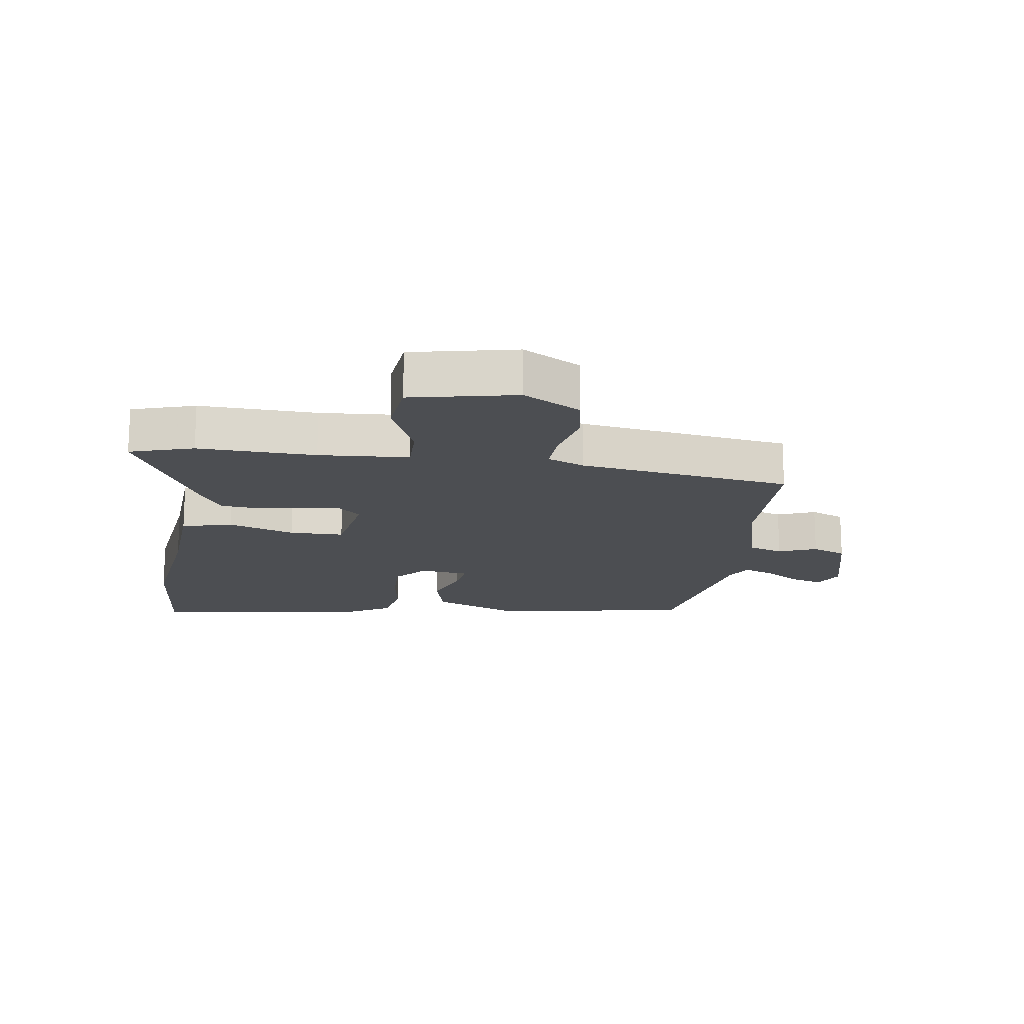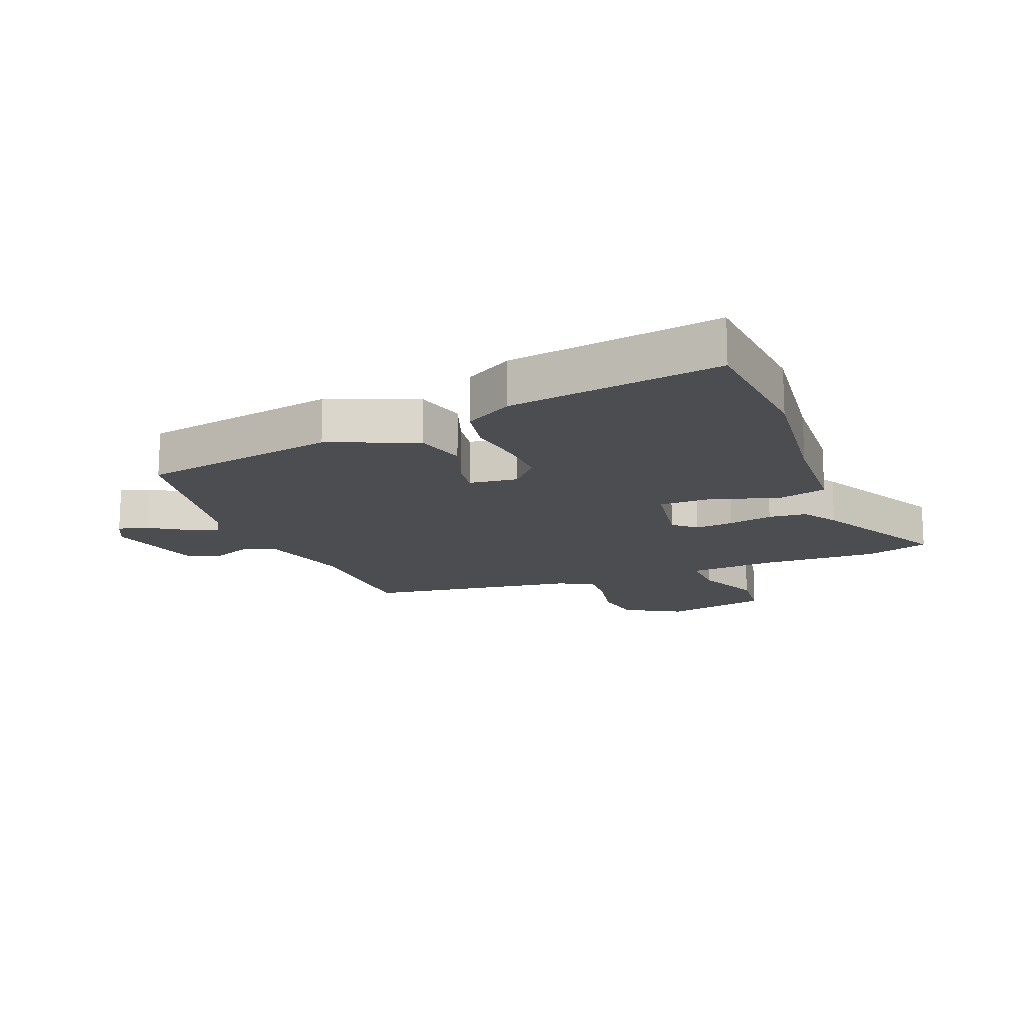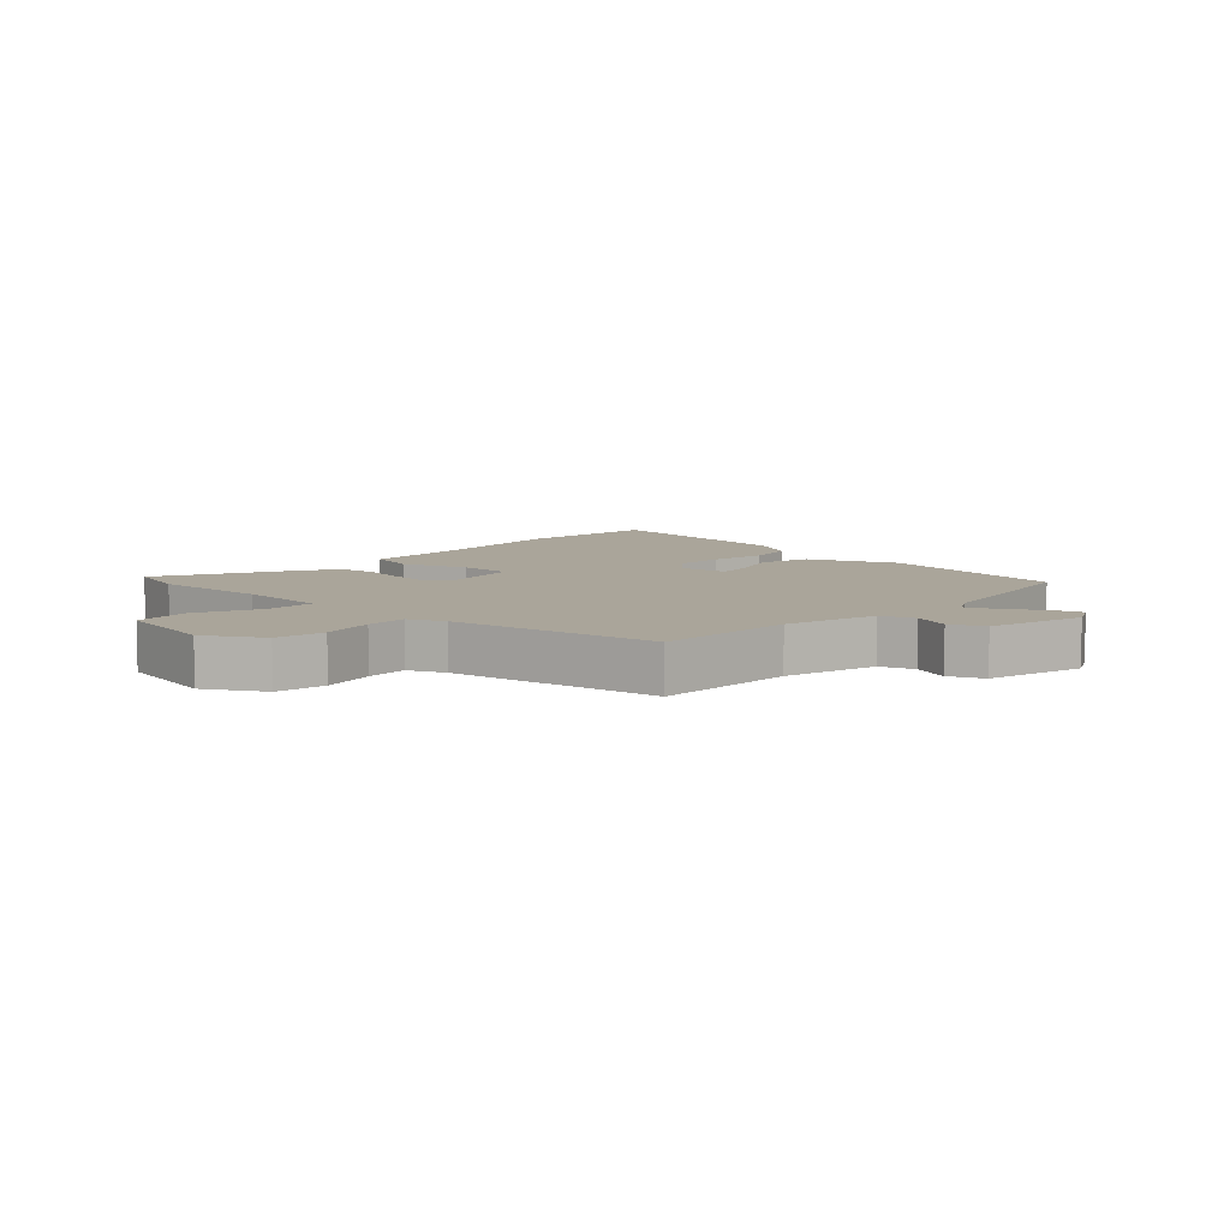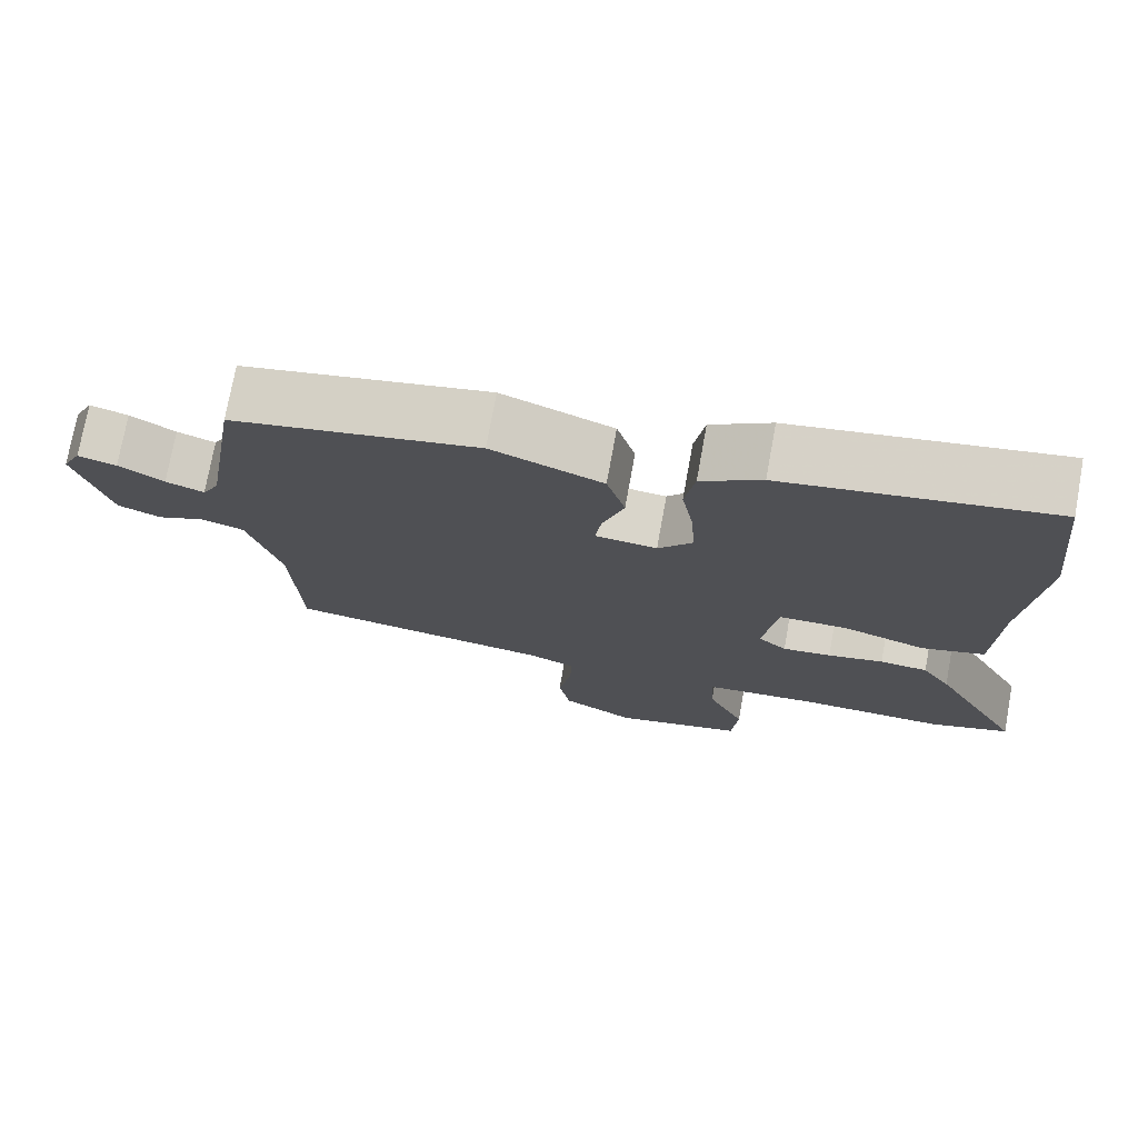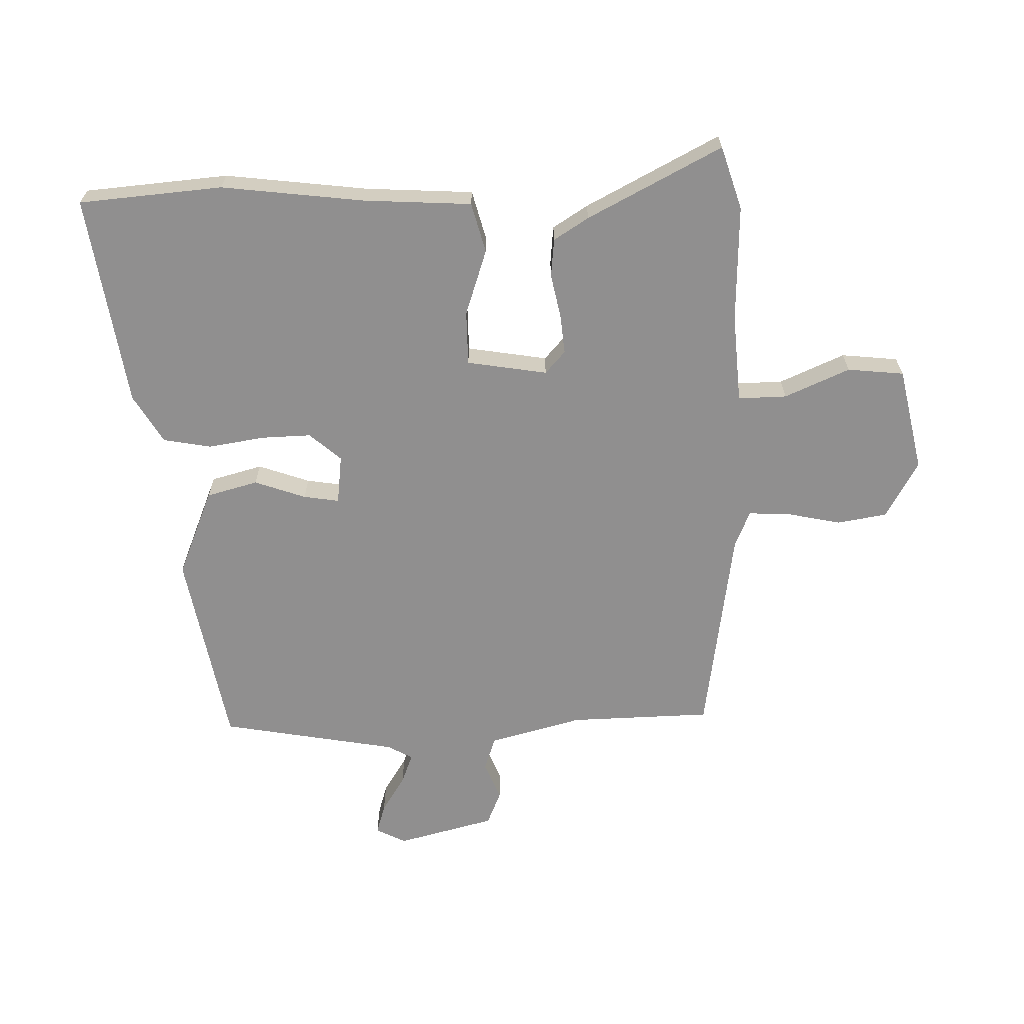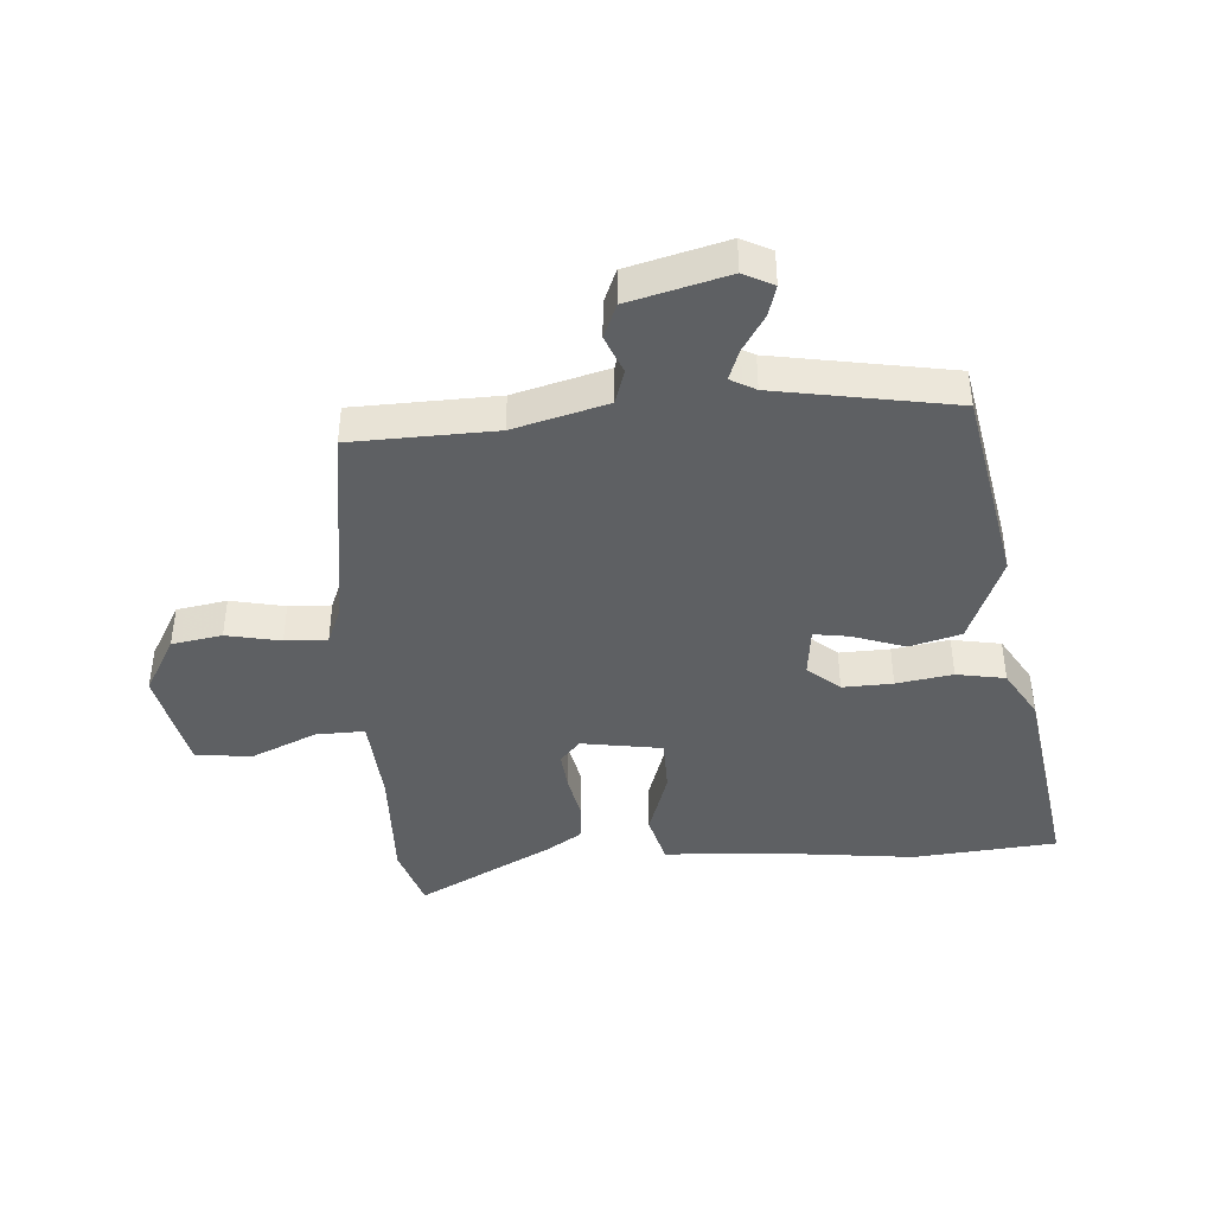
<metadata>
{"format":"obj","ext":"obj","renderer":"f3d","projection":"perspective","resolution":1024,"background":"white","views":[{"elev":-16.5,"azim":170.6,"up":"+Y"},{"elev":-15.8,"azim":20.5,"up":"+Y"},{"elev":7.6,"azim":-138.3,"up":"+Y"},{"elev":74.3,"azim":10.3,"up":"+Z"},{"elev":-65.4,"azim":90.4,"up":"+Y"},{"elev":-42.3,"azim":-86.7,"up":"+Y"}]}
</metadata>
<code>
v -0.499 0.07 0.39
v -0.179 0.07 0.455
v -0.035 0.07 0.399
v -0.011 0.07 0.316
v -0.039 0.07 0.232
v -0.047 0.07 0.174
v 0.033 0.07 0.166
v 0.077 0.07 0.218
v 0.073 0.07 0.299
v 0.057 0.07 0.39
v 0.07 0.07 0.469
v 0.148 0.07 0.517
v 0.492 0.07 0.575
v 0.516 0.07 0.342
v 0.492 0.07 0.109
v 0.485 0.07 -0.066
v 0.404 0.07 -0.089
v 0.296 0.07 -0.055
v 0.208 0.07 -0.057
v 0.189 0.07 -0.188
v 0.226 0.07 -0.22
v 0.289 0.07 -0.213
v 0.361 0.07 -0.197
v 0.423 0.07 -0.202
v 0.46 0.07 -0.258
v 0.577 0.07 -0.474
v 0.475 0.07 -0.508
v 0.285 0.07 -0.505
v 0.14 0.07 -0.518
v 0.143 0.07 -0.597
v 0.191 0.07 -0.702
v 0.183 0.07 -0.794
v 0.014 0.07 -0.833
v -0.08 0.07 -0.782
v -0.095 0.07 -0.701
v -0.078 0.07 -0.613
v -0.076 0.07 -0.545
v -0.136 0.07 -0.521
v -0.48 0.07 -0.476
v -0.49 0.07 -0.244
v -0.533 0.07 -0.093
v -0.589 0.07 -0.076
v -0.65 0.07 -0.102
v -0.706 0.07 -0.08
v -0.75 0.07 0.079
v -0.726 0.07 0.128
v -0.676 0.07 0.114
v -0.617 0.07 0.078
v -0.567 0.07 0.06
v -0.545 0.07 0.101
v -0.499 0 0.39
v -0.179 0 0.455
v -0.035 0 0.399
v -0.011 0 0.316
v -0.039 0 0.232
v -0.047 0 0.174
v 0.033 0 0.166
v 0.077 0 0.218
v 0.073 0 0.299
v 0.057 0 0.39
v 0.07 0 0.469
v 0.148 0 0.517
v 0.492 0 0.575
v 0.516 0 0.342
v 0.492 0 0.109
v 0.485 0 -0.066
v 0.404 0 -0.089
v 0.296 0 -0.055
v 0.208 0 -0.057
v 0.189 0 -0.188
v 0.226 0 -0.22
v 0.289 0 -0.213
v 0.361 0 -0.197
v 0.423 0 -0.202
v 0.46 0 -0.258
v 0.577 0 -0.474
v 0.475 0 -0.508
v 0.285 0 -0.505
v 0.14 0 -0.518
v 0.143 0 -0.597
v 0.191 0 -0.702
v 0.183 0 -0.794
v 0.014 0 -0.833
v -0.08 0 -0.782
v -0.095 0 -0.701
v -0.078 0 -0.613
v -0.076 0 -0.545
v -0.136 0 -0.521
v -0.48 0 -0.476
v -0.49 0 -0.244
v -0.533 0 -0.093
v -0.589 0 -0.076
v -0.65 0 -0.102
v -0.706 0 -0.08
v -0.75 0 0.079
v -0.726 0 0.128
v -0.676 0 0.114
v -0.617 0 0.078
v -0.567 0 0.06
v -0.545 0 0.101
f 45 46 47 48
f 45 48 49
f 42 43 44 45
f 41 42 45 49
f 40 41 49 50
f 38 39 40
f 37 38 40 50
f 33 34 35 36
f 33 36 37
f 30 31 32 33
f 29 30 33 37
f 25 26 27 28
f 25 28 29
f 22 23 24 25
f 21 22 25 29
f 20 21 29 37
f 15 16 17 18
f 15 18 19
f 14 15 19
f 13 14 19
f 12 13 19
f 9 10 11 12
f 8 9 12 19
f 7 8 19 20
f 2 3 4 5
f 2 5 6
f 1 2 6
f 50 1 6
f 20 37 50
f 6 7 20 50
f 98 97 96 95
f 99 98 95
f 95 94 93 92
f 99 95 92 91
f 100 99 91 90
f 90 89 88
f 100 90 88 87
f 86 85 84 83
f 87 86 83
f 83 82 81 80
f 87 83 80 79
f 78 77 76 75
f 79 78 75
f 75 74 73 72
f 79 75 72 71
f 87 79 71 70
f 68 67 66 65
f 69 68 65
f 69 65 64
f 69 64 63
f 69 63 62
f 62 61 60 59
f 69 62 59 58
f 70 69 58 57
f 55 54 53 52
f 56 55 52
f 56 52 51
f 56 51 100
f 100 87 70
f 100 70 57 56
f 1 51 52 2
f 2 52 53 3
f 3 53 54 4
f 4 54 55 5
f 5 55 56 6
f 6 56 57 7
f 7 57 58 8
f 8 58 59 9
f 9 59 60 10
f 10 60 61 11
f 11 61 62 12
f 12 62 63 13
f 13 63 64 14
f 14 64 65 15
f 15 65 66 16
f 16 66 67 17
f 17 67 68 18
f 18 68 69 19
f 19 69 70 20
f 20 70 71 21
f 21 71 72 22
f 22 72 73 23
f 23 73 74 24
f 24 74 75 25
f 25 75 76 26
f 26 76 77 27
f 27 77 78 28
f 28 78 79 29
f 29 79 80 30
f 30 80 81 31
f 31 81 82 32
f 32 82 83 33
f 33 83 84 34
f 34 84 85 35
f 35 85 86 36
f 36 86 87 37
f 37 87 88 38
f 38 88 89 39
f 39 89 90 40
f 40 90 91 41
f 41 91 92 42
f 42 92 93 43
f 43 93 94 44
f 44 94 95 45
f 45 95 96 46
f 46 96 97 47
f 47 97 98 48
f 48 98 99 49
f 49 99 100 50
f 50 100 51 1

</code>
